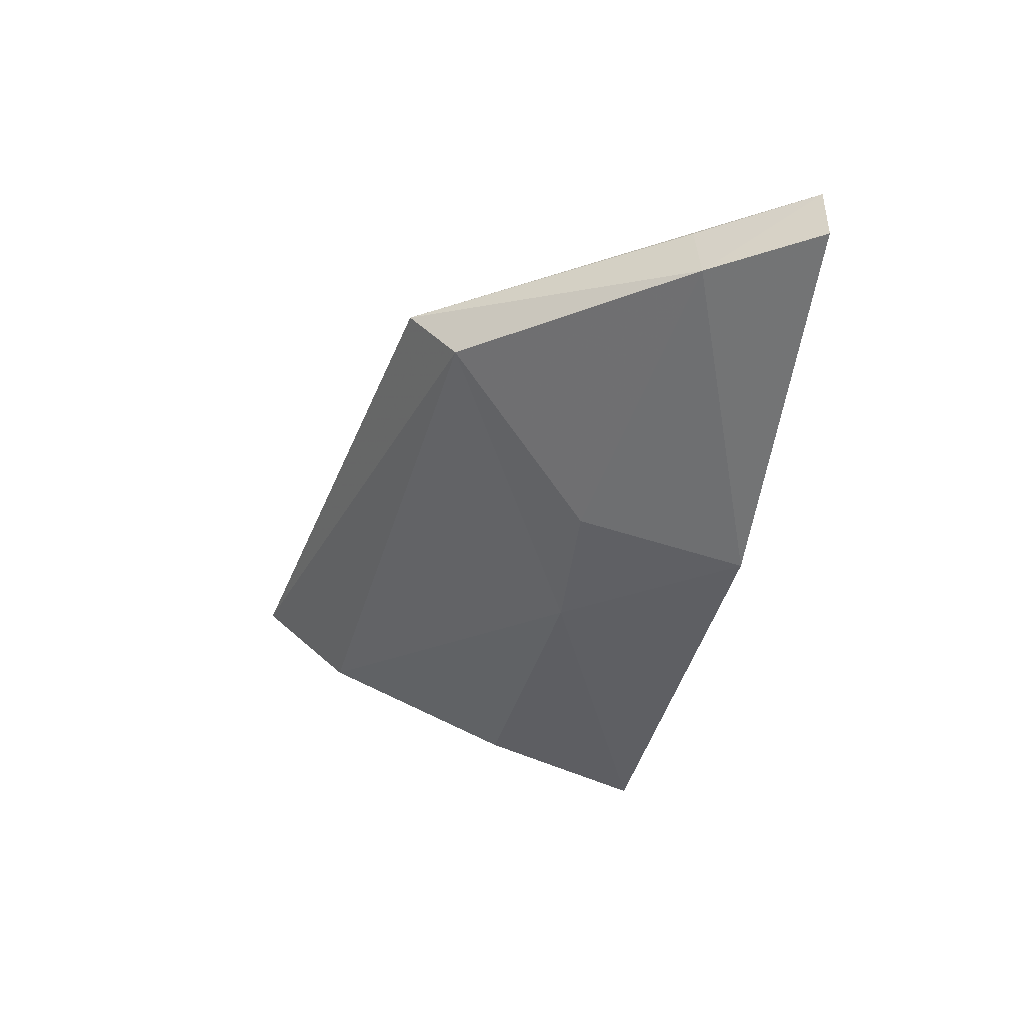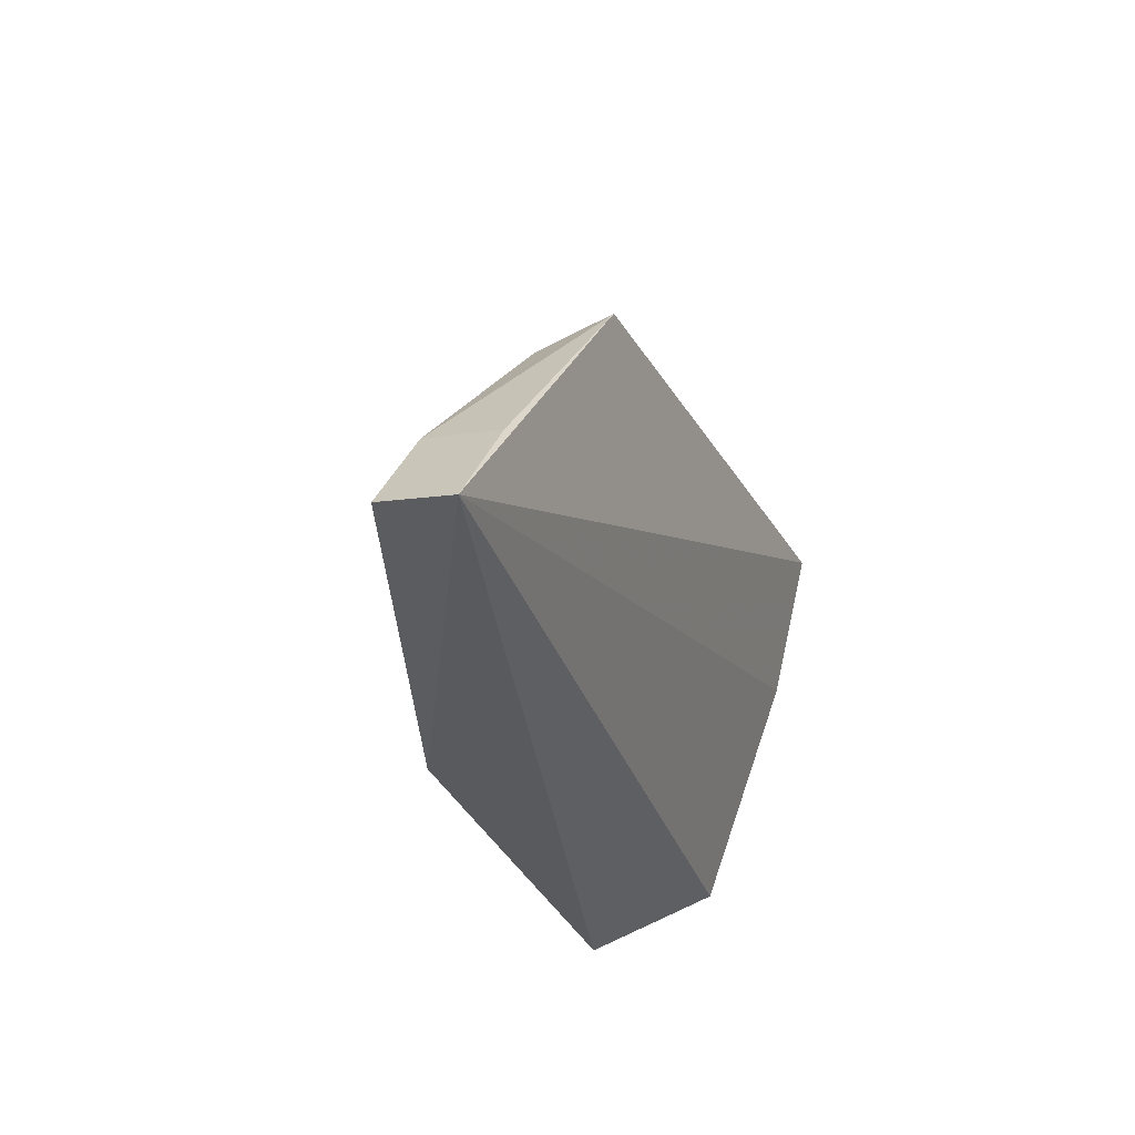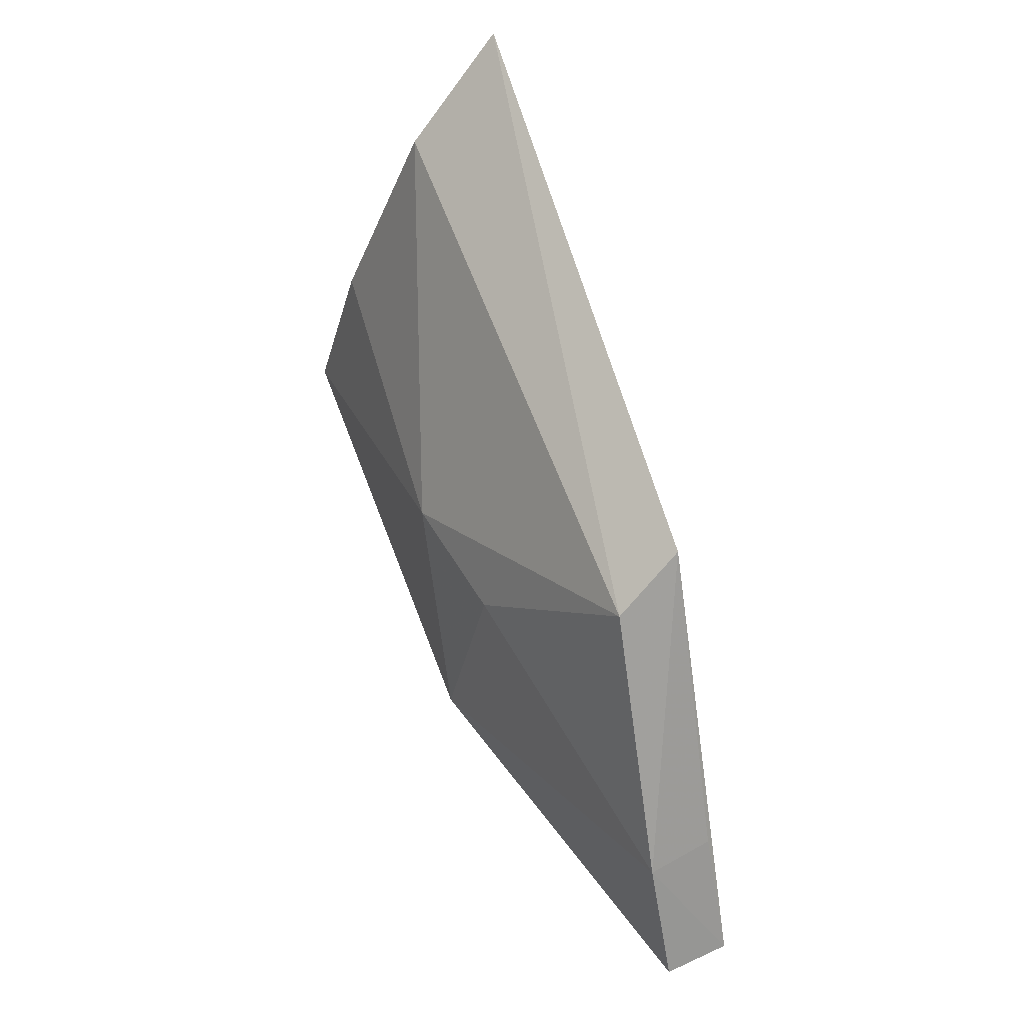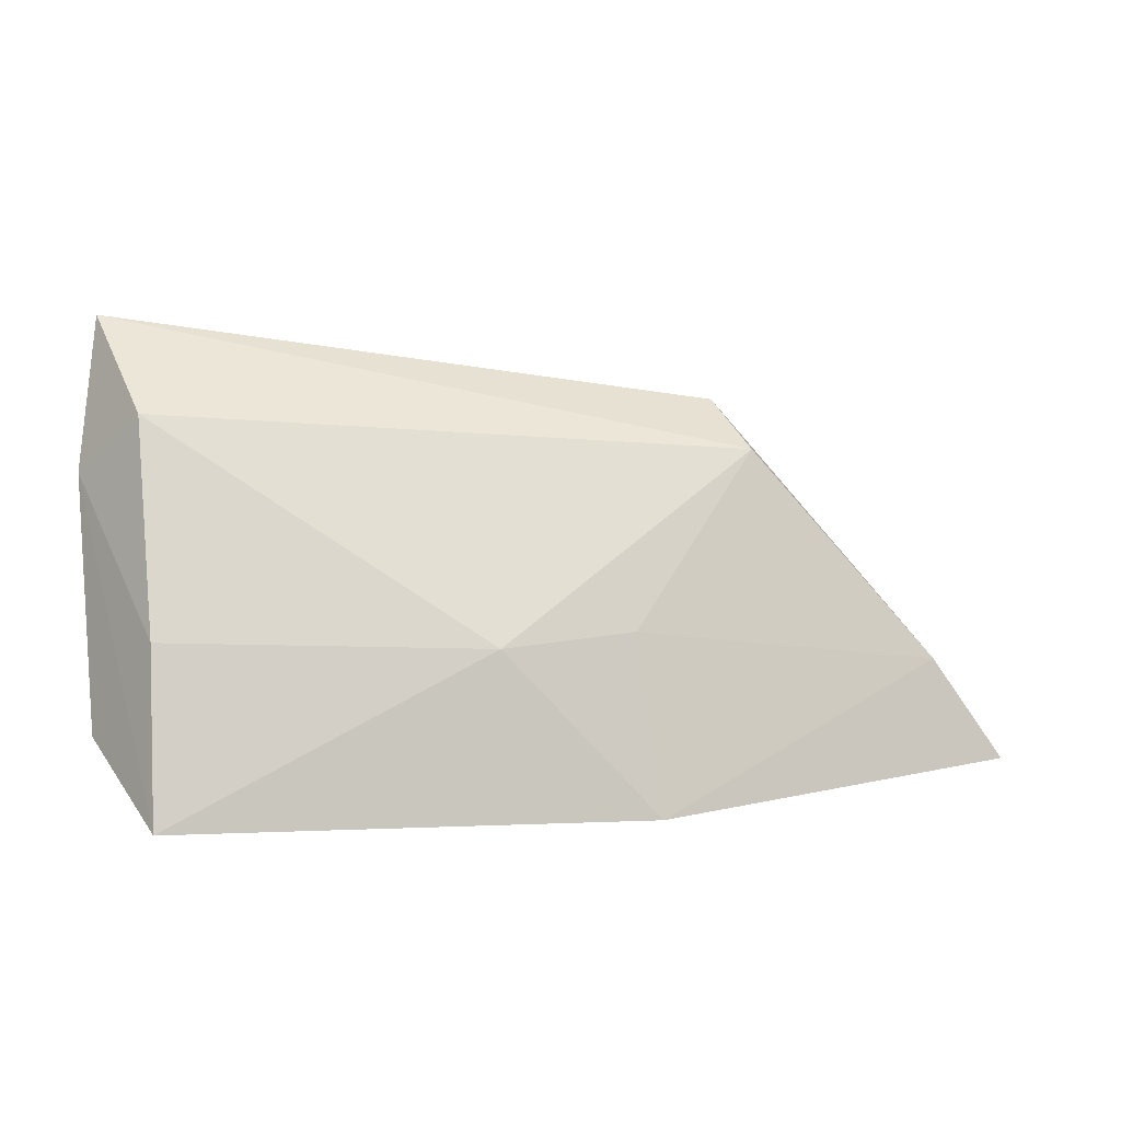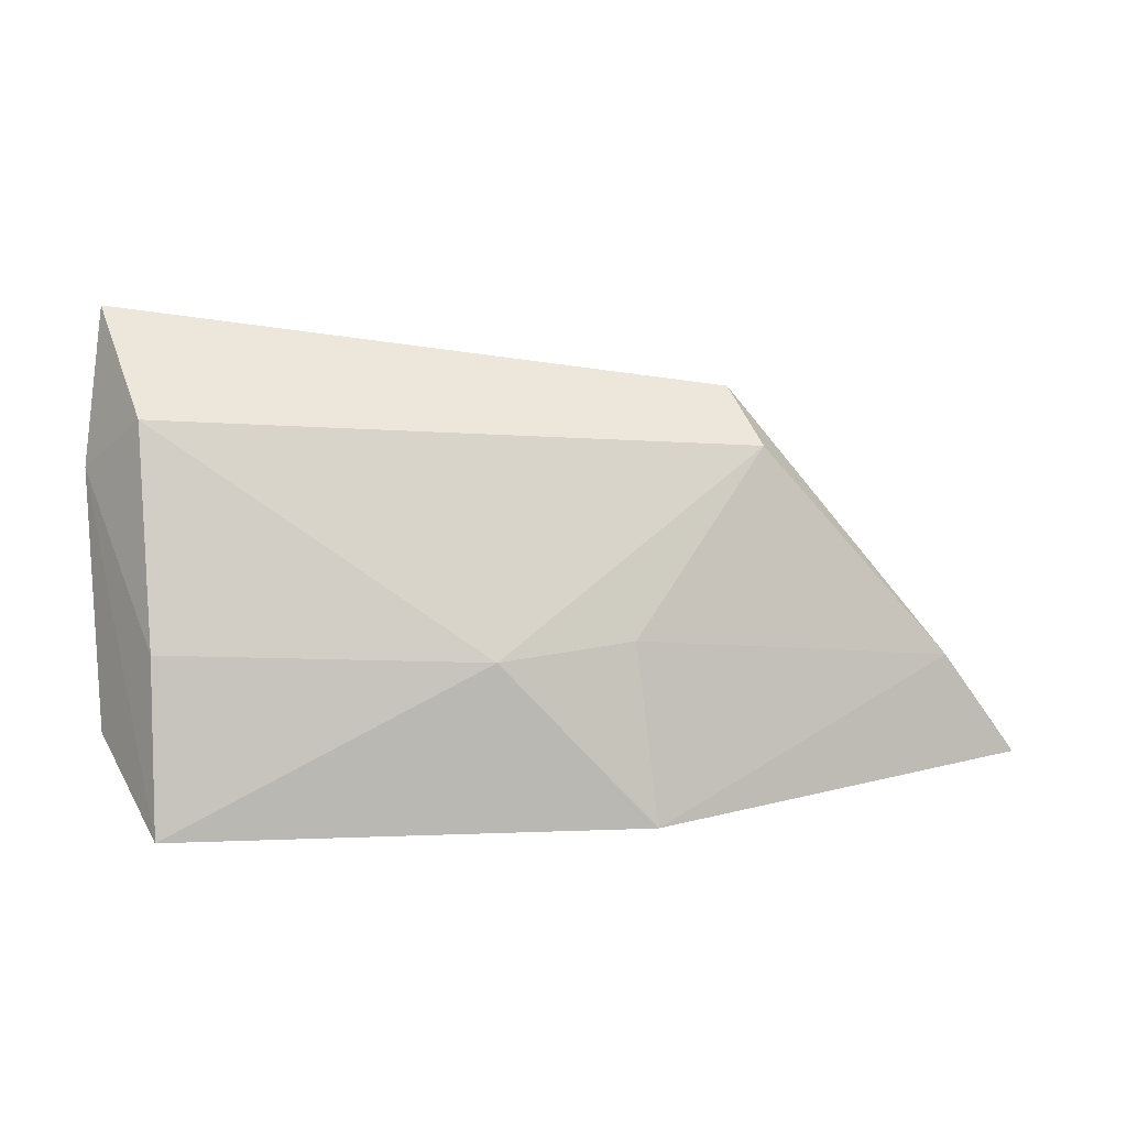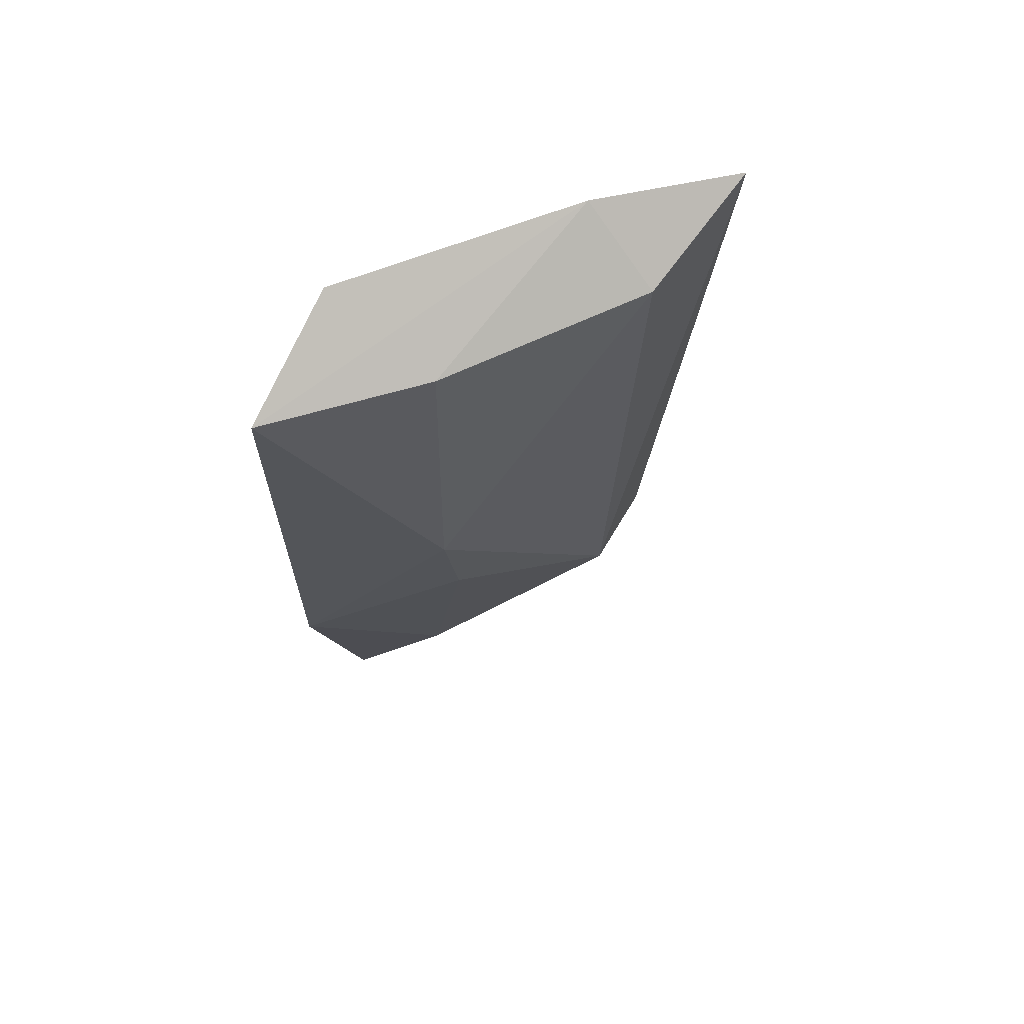
<metadata>
{"format":"obj","ext":"obj","renderer":"f3d","projection":"perspective","resolution":1024,"background":"white","views":[{"elev":-37.6,"azim":-101.7,"up":"+Z"},{"elev":-31.9,"azim":-68.8,"up":"+Y"},{"elev":60.0,"azim":-107.8,"up":"+Y"},{"elev":7.7,"azim":171.6,"up":"+Y"},{"elev":16.7,"azim":175.8,"up":"+Y"},{"elev":-28.6,"azim":91.8,"up":"+Z"}]}
</metadata>
<code>
v 0.01485 -0.2237 -0.04238
v 0.01962 -0.2182 -0.03333
v -0.05249 -0.2232 -0.02544
v -0.03013 -0.1937 -0.02368
v 0.0191 -0.1867 -0.023
v -0.02304 -0.2244 -0.0407
v 0.02059 -0.1987 -0.02654
v -0.04728 -0.2145 -0.0306
v -0.01085 -0.2112 -0.03927
v 0.01566 -0.1939 -0.03141
v -0.05323 -0.2229 -0.0307
v -0.04619 -0.2144 -0.02534
v -0.03232 -0.1974 -0.02905
v 0.01486 -0.2102 -0.03857
v -0.02159 -0.2106 -0.03688
f 1 2 3
f 5 4 3
f 6 1 3
f 7 2 1
f 7 5 3
f 7 3 2
f 9 1 6
f 10 5 7
f 11 8 6
f 11 6 3
f 11 3 8
f 12 8 3
f 12 3 4
f 12 4 8
f 13 8 4
f 13 10 9
f 13 4 5
f 13 5 10
f 14 10 7
f 14 7 1
f 14 1 9
f 14 9 10
f 15 13 9
f 15 9 6
f 15 6 8
f 15 8 13

</code>
